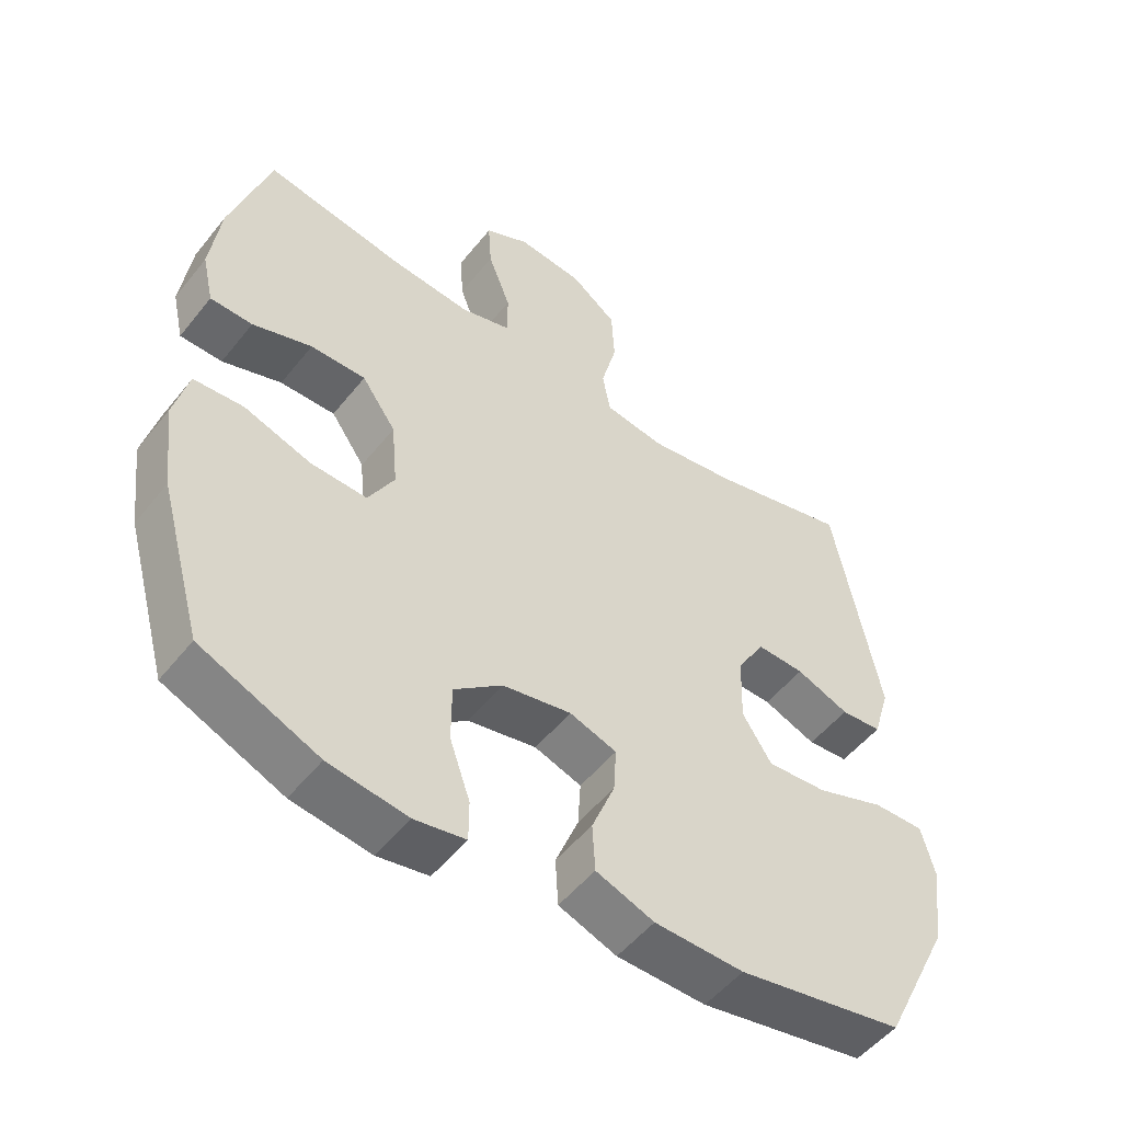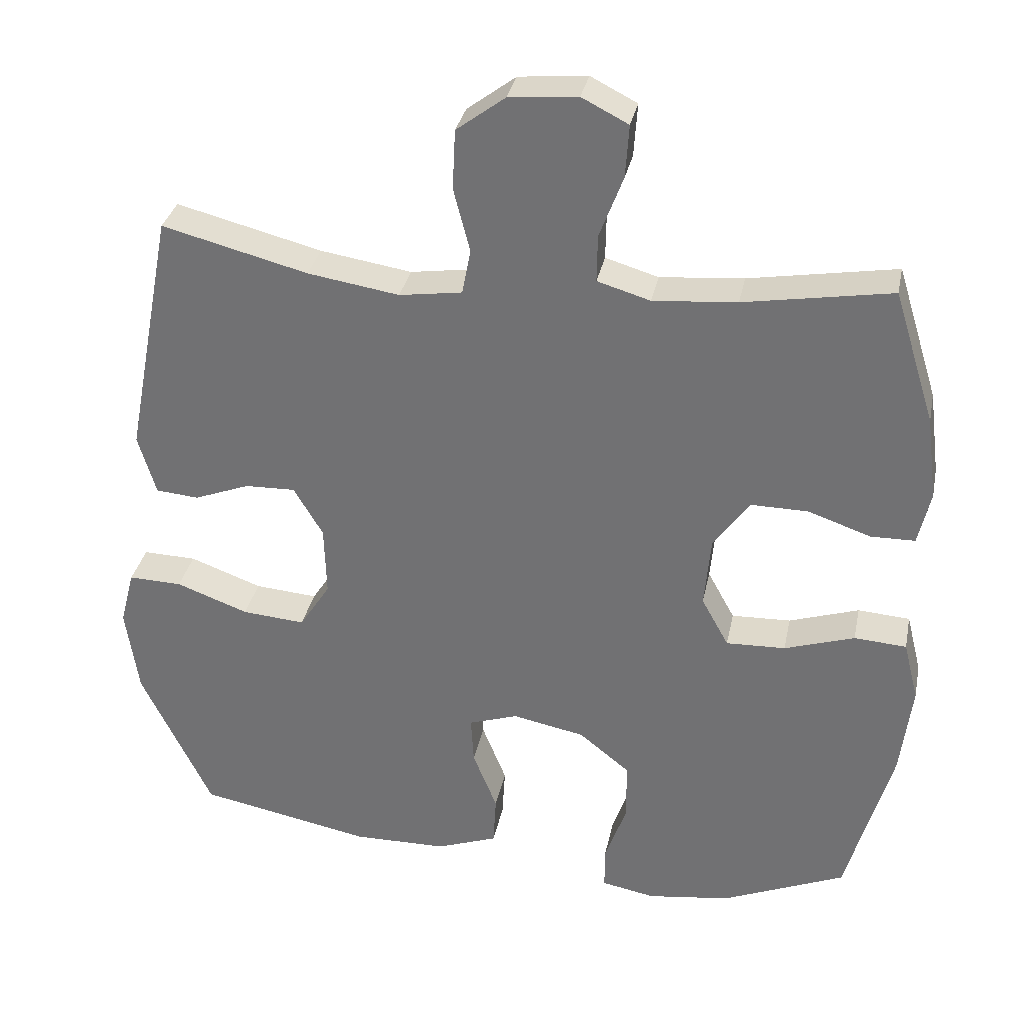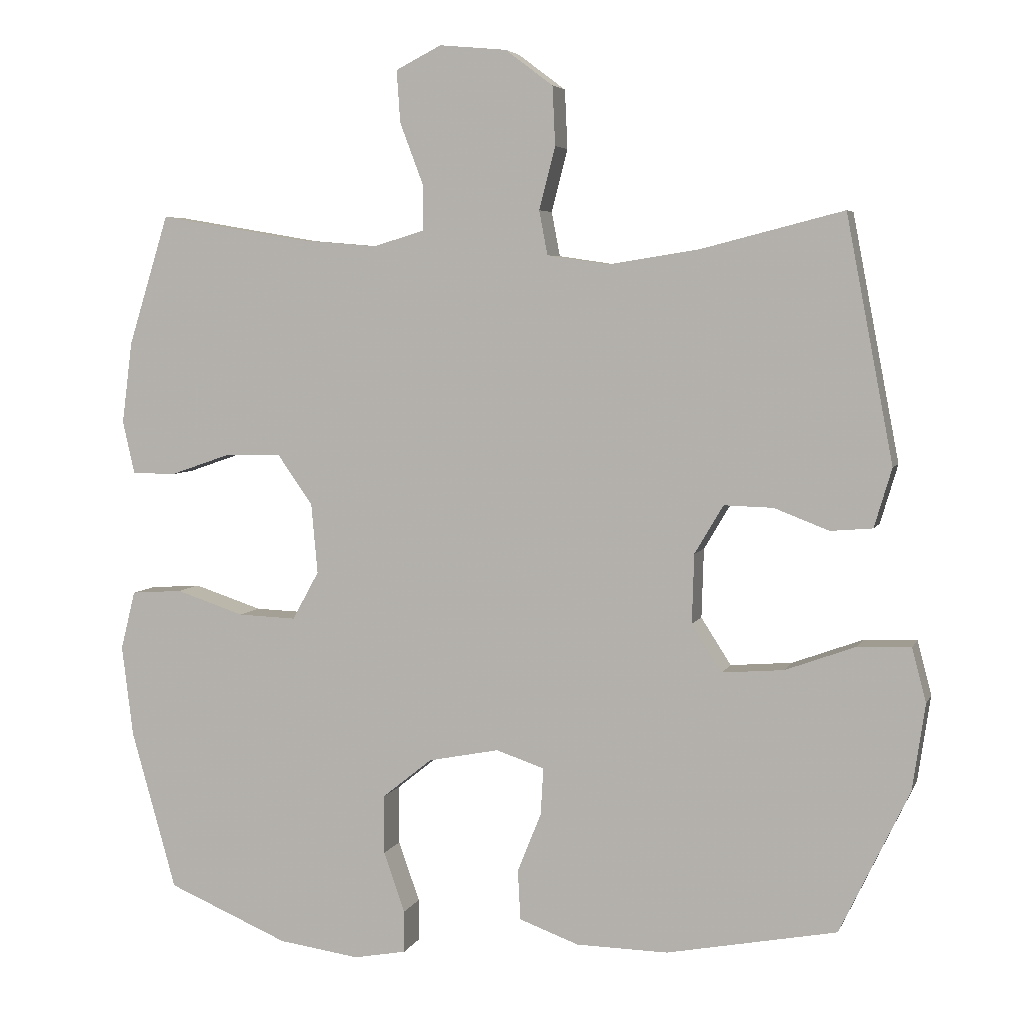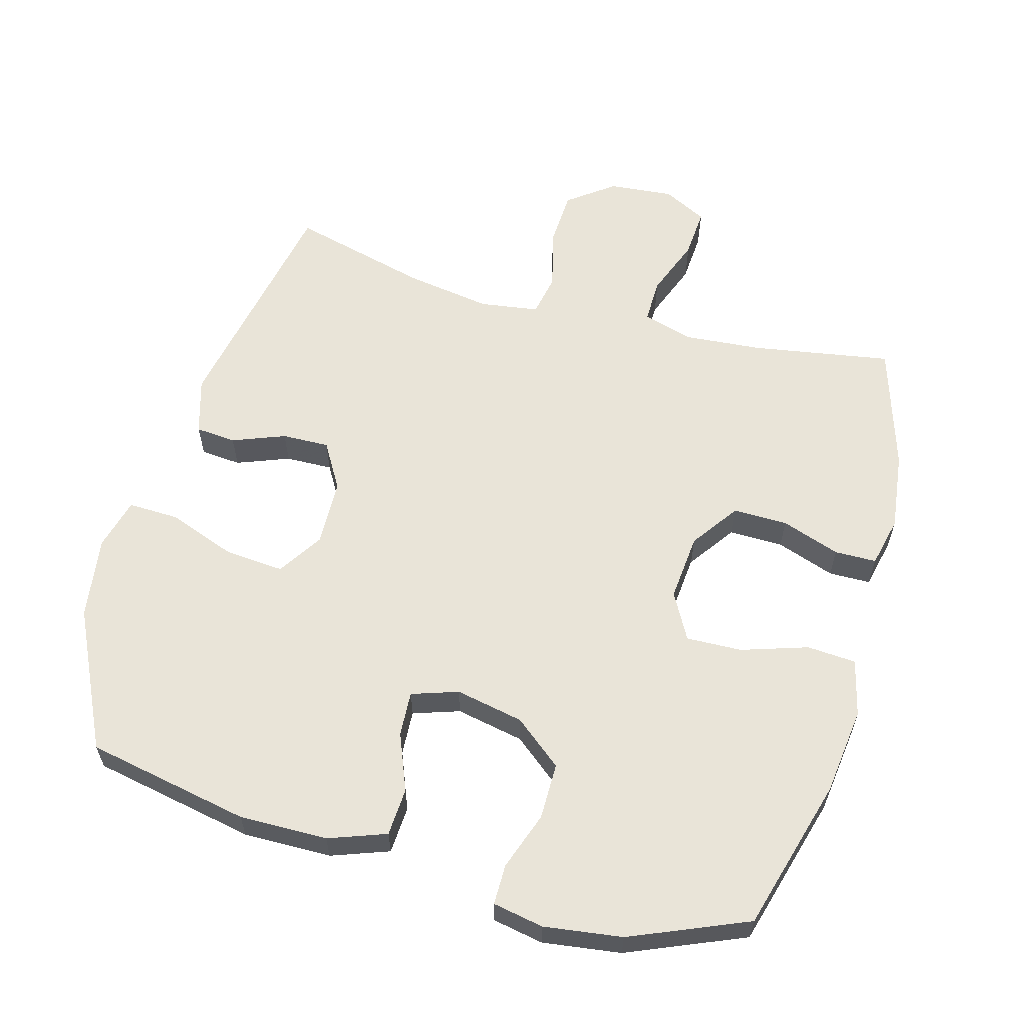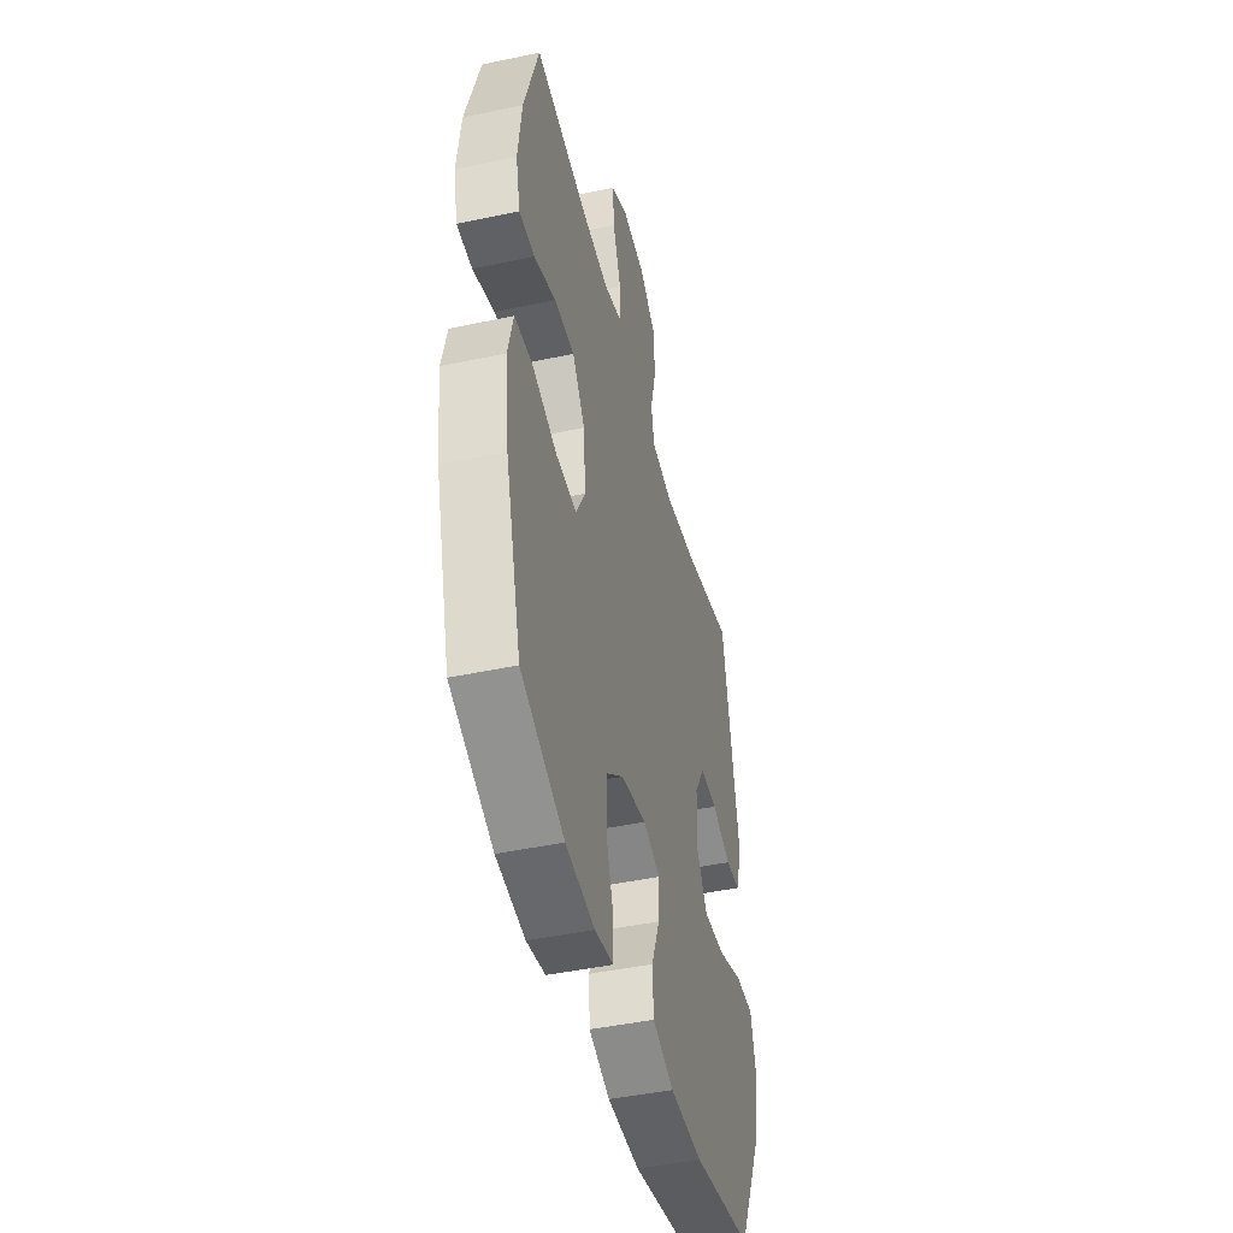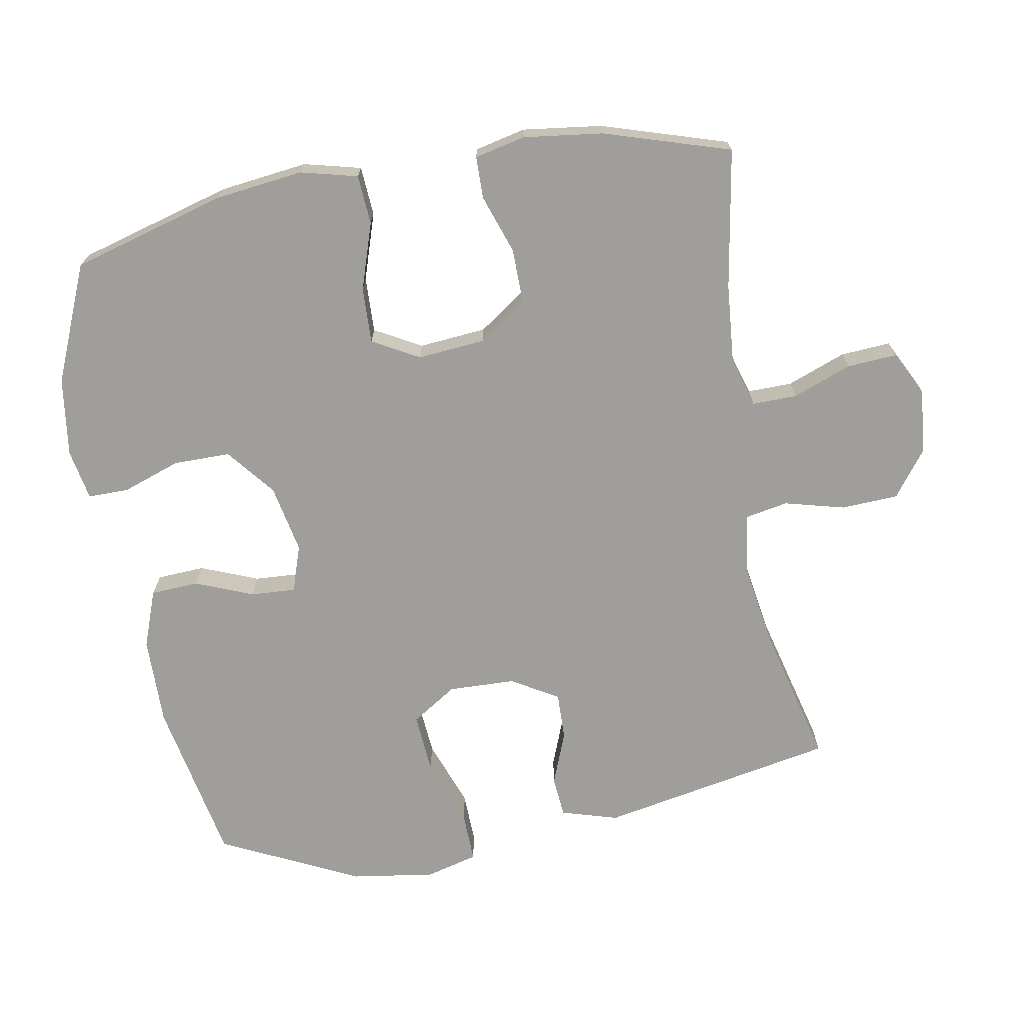
<metadata>
{"format":"obj","ext":"obj","renderer":"f3d","projection":"perspective","resolution":1024,"background":"white","views":[{"elev":-51.9,"azim":-37.4,"up":"+Z"},{"elev":32.8,"azim":-168.6,"up":"+Z"},{"elev":5.1,"azim":15.6,"up":"+Z"},{"elev":60.1,"azim":-164.4,"up":"+Y"},{"elev":-44.9,"azim":-76.1,"up":"+Z"},{"elev":-70.8,"azim":-79.9,"up":"+Y"}]}
</metadata>
<code>
v -0.5 0.07 -0.5
v -0.564 0.07 -0.272
v -0.58 0.07 -0.142
v -0.559 0.07 -0.058
v -0.486 0.07 -0.053
v -0.388 0.07 -0.085
v -0.305 0.07 -0.088
v -0.267 0.07 -0.019
v -0.276 0.07 0.081
v -0.326 0.07 0.152
v -0.407 0.07 0.151
v -0.494 0.07 0.121
v -0.556 0.07 0.122
v -0.573 0.07 0.197
v -0.558 0.07 0.314
v -0.5 0.07 0.5
v -0.294 0.07 0.465
v -0.177 0.07 0.455
v -0.103 0.07 0.477
v -0.104 0.07 0.543
v -0.137 0.07 0.63
v -0.142 0.07 0.704
v -0.077 0.07 0.737
v 0.019 0.07 0.728
v 0.087 0.07 0.677
v 0.091 0.07 0.593
v 0.068 0.07 0.504
v 0.08 0.07 0.441
v 0.168 0.07 0.428
v 0.296 0.07 0.448
v 0.5 0.07 0.5
v 0.567 0.07 0.151
v 0.542 0.07 0.067
v 0.482 0.07 0.062
v 0.404 0.07 0.092
v 0.334 0.07 0.094
v 0.293 0.07 0.025
v 0.29 0.07 -0.074
v 0.333 0.07 -0.141
v 0.421 0.07 -0.134
v 0.522 0.07 -0.097
v 0.597 0.07 -0.095
v 0.617 0.07 -0.172
v 0.599 0.07 -0.295
v 0.5 0.07 -0.5
v 0.257 0.07 -0.547
v 0.126 0.07 -0.545
v 0.041 0.07 -0.514
v 0.037 0.07 -0.443
v 0.071 0.07 -0.358
v 0.075 0.07 -0.291
v 0.006 0.07 -0.268
v -0.095 0.07 -0.288
v -0.166 0.07 -0.345
v -0.166 0.07 -0.429
v -0.136 0.07 -0.515
v -0.136 0.07 -0.575
v -0.211 0.07 -0.589
v -0.327 0.07 -0.573
v -0.5 0 -0.5
v -0.564 0 -0.272
v -0.58 0 -0.142
v -0.559 0 -0.058
v -0.486 0 -0.053
v -0.388 0 -0.085
v -0.305 0 -0.088
v -0.267 0 -0.019
v -0.276 0 0.081
v -0.326 0 0.152
v -0.407 0 0.151
v -0.494 0 0.121
v -0.556 0 0.122
v -0.573 0 0.197
v -0.558 0 0.314
v -0.5 0 0.5
v -0.294 0 0.465
v -0.177 0 0.455
v -0.103 0 0.477
v -0.104 0 0.543
v -0.137 0 0.63
v -0.142 0 0.704
v -0.077 0 0.737
v 0.019 0 0.728
v 0.087 0 0.677
v 0.091 0 0.593
v 0.068 0 0.504
v 0.08 0 0.441
v 0.168 0 0.428
v 0.296 0 0.448
v 0.5 0 0.5
v 0.567 0 0.151
v 0.542 0 0.067
v 0.482 0 0.062
v 0.404 0 0.092
v 0.334 0 0.094
v 0.293 0 0.025
v 0.29 0 -0.074
v 0.333 0 -0.141
v 0.421 0 -0.134
v 0.522 0 -0.097
v 0.597 0 -0.095
v 0.617 0 -0.172
v 0.599 0 -0.295
v 0.5 0 -0.5
v 0.257 0 -0.547
v 0.126 0 -0.545
v 0.041 0 -0.514
v 0.037 0 -0.443
v 0.071 0 -0.358
v 0.075 0 -0.291
v 0.006 0 -0.268
v -0.095 0 -0.288
v -0.166 0 -0.345
v -0.166 0 -0.429
v -0.136 0 -0.515
v -0.136 0 -0.575
v -0.211 0 -0.589
v -0.327 0 -0.573
f 4 5 6
f 3 4 6
f 2 3 6
f 1 2 6
f 59 1 6
f 58 59 6
f 57 58 6
f 56 57 6
f 55 56 6
f 54 55 6 7
f 53 54 7 8
f 52 53 8 9
f 51 52 9 10
f 48 49 50
f 47 48 50
f 46 47 50
f 45 46 50
f 44 45 50
f 43 44 50
f 42 43 50
f 41 42 50
f 40 41 50
f 39 40 50 51
f 38 39 51 10
f 33 34 35
f 32 33 35
f 31 32 35
f 30 31 35
f 29 30 35 36
f 28 29 36 37
f 25 26 27
f 24 25 27
f 23 24 27
f 22 23 27
f 21 22 27
f 20 21 27
f 19 20 27 28
f 37 38 10
f 28 37 10
f 19 28 10
f 18 19 10
f 15 16 17
f 14 15 17
f 13 14 17
f 12 13 17
f 11 12 17
f 10 11 17 18
f 65 64 63
f 65 63 62
f 65 62 61
f 65 61 60
f 65 60 118
f 65 118 117
f 65 117 116
f 65 116 115
f 65 115 114
f 66 65 114 113
f 67 66 113 112
f 68 67 112 111
f 69 68 111 110
f 109 108 107
f 109 107 106
f 109 106 105
f 109 105 104
f 109 104 103
f 109 103 102
f 109 102 101
f 109 101 100
f 109 100 99
f 110 109 99 98
f 69 110 98 97
f 94 93 92
f 94 92 91
f 94 91 90
f 94 90 89
f 95 94 89 88
f 96 95 88 87
f 86 85 84
f 86 84 83
f 86 83 82
f 86 82 81
f 86 81 80
f 86 80 79
f 87 86 79 78
f 69 97 96
f 69 96 87
f 69 87 78
f 69 78 77
f 76 75 74
f 76 74 73
f 76 73 72
f 76 72 71
f 76 71 70
f 77 76 70 69
f 1 60 61 2
f 2 61 62 3
f 3 62 63 4
f 4 63 64 5
f 5 64 65 6
f 6 65 66 7
f 7 66 67 8
f 8 67 68 9
f 9 68 69 10
f 10 69 70 11
f 11 70 71 12
f 12 71 72 13
f 13 72 73 14
f 14 73 74 15
f 15 74 75 16
f 16 75 76 17
f 17 76 77 18
f 18 77 78 19
f 19 78 79 20
f 20 79 80 21
f 21 80 81 22
f 22 81 82 23
f 23 82 83 24
f 24 83 84 25
f 25 84 85 26
f 26 85 86 27
f 27 86 87 28
f 28 87 88 29
f 29 88 89 30
f 30 89 90 31
f 31 90 91 32
f 32 91 92 33
f 33 92 93 34
f 34 93 94 35
f 35 94 95 36
f 36 95 96 37
f 37 96 97 38
f 38 97 98 39
f 39 98 99 40
f 40 99 100 41
f 41 100 101 42
f 42 101 102 43
f 43 102 103 44
f 44 103 104 45
f 45 104 105 46
f 46 105 106 47
f 47 106 107 48
f 48 107 108 49
f 49 108 109 50
f 50 109 110 51
f 51 110 111 52
f 52 111 112 53
f 53 112 113 54
f 54 113 114 55
f 55 114 115 56
f 56 115 116 57
f 57 116 117 58
f 58 117 118 59
f 59 118 60 1

</code>
